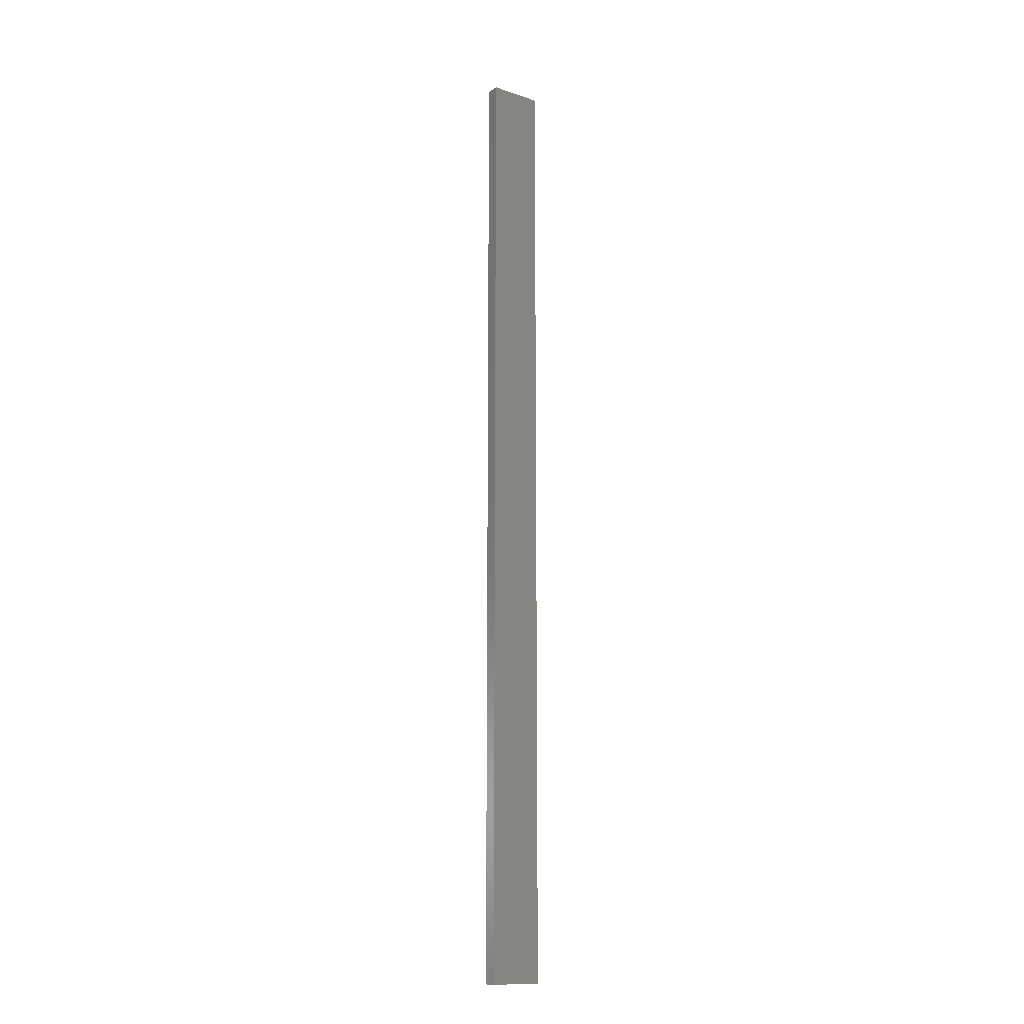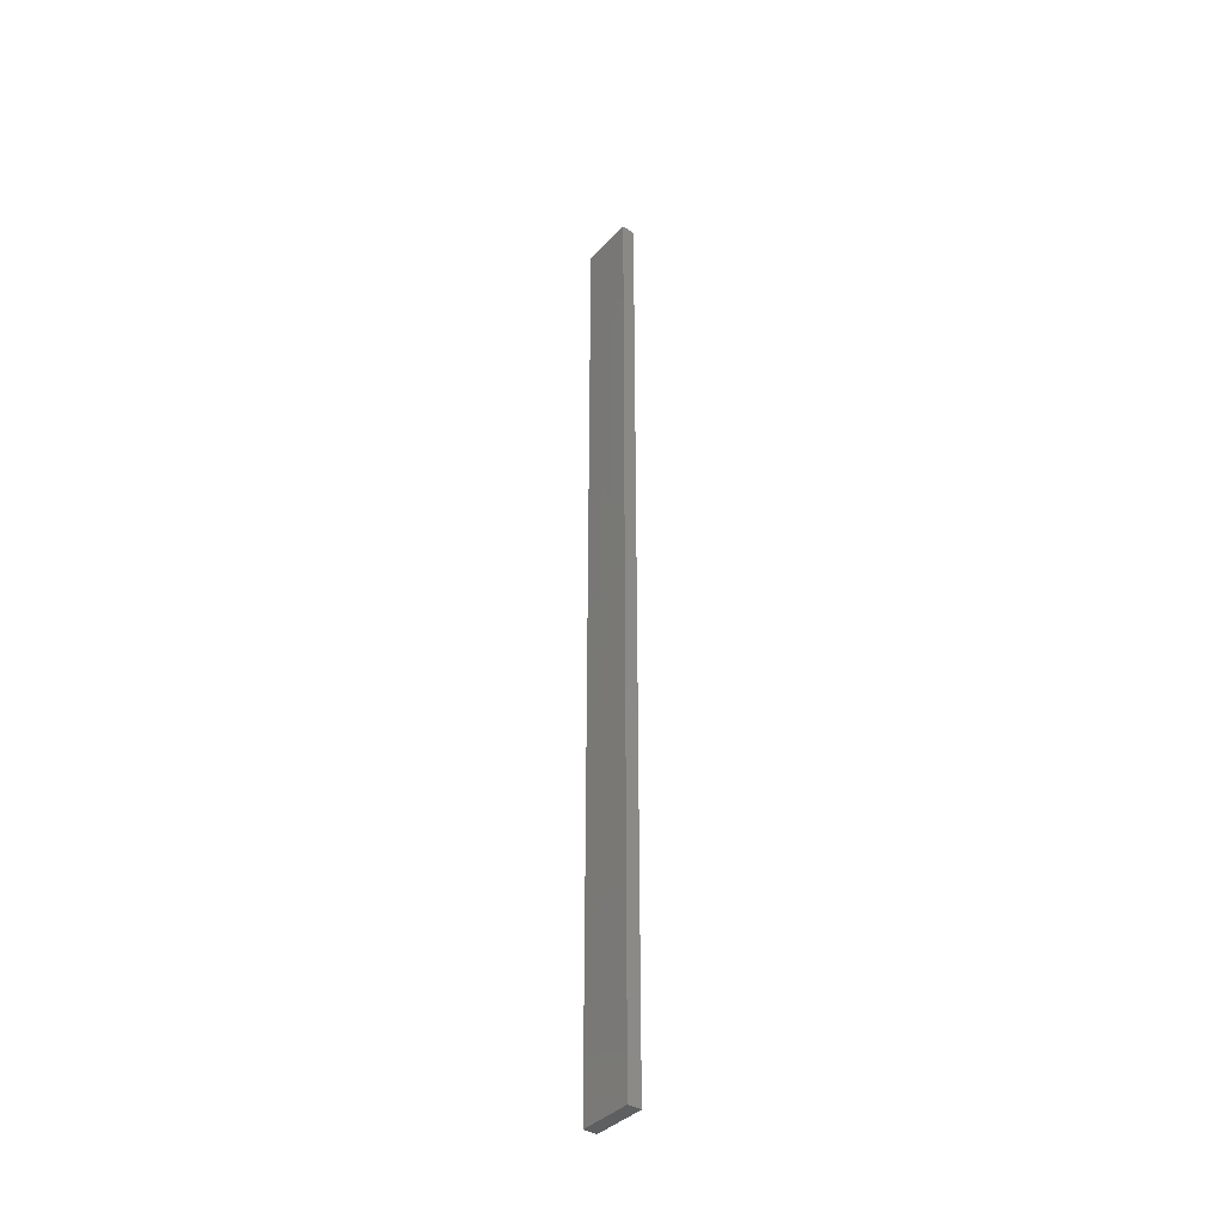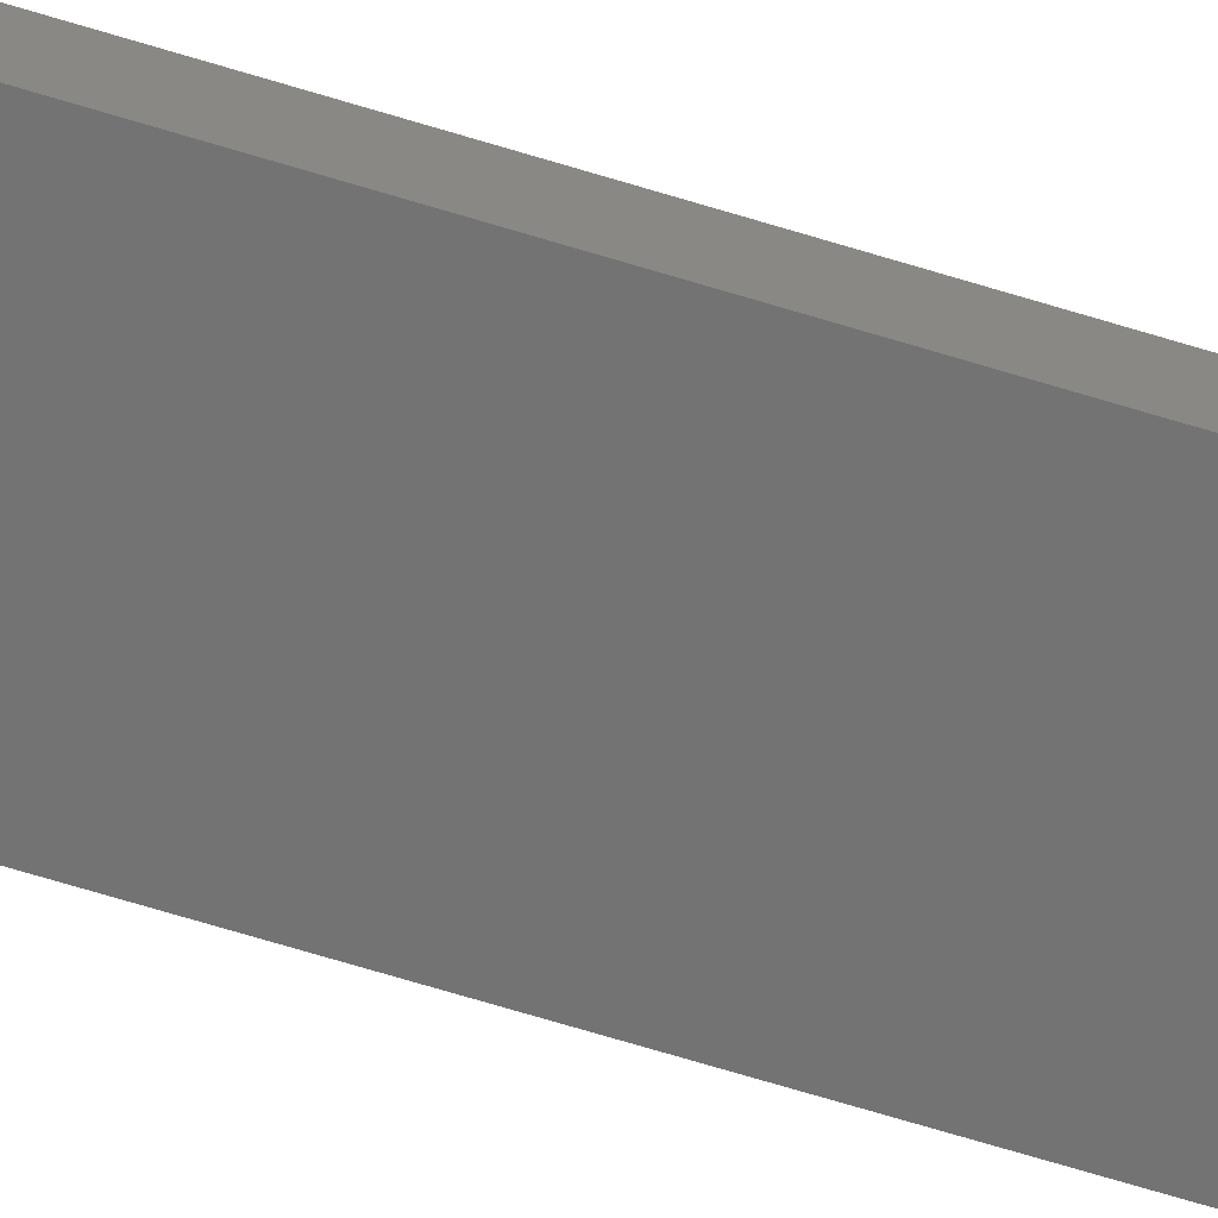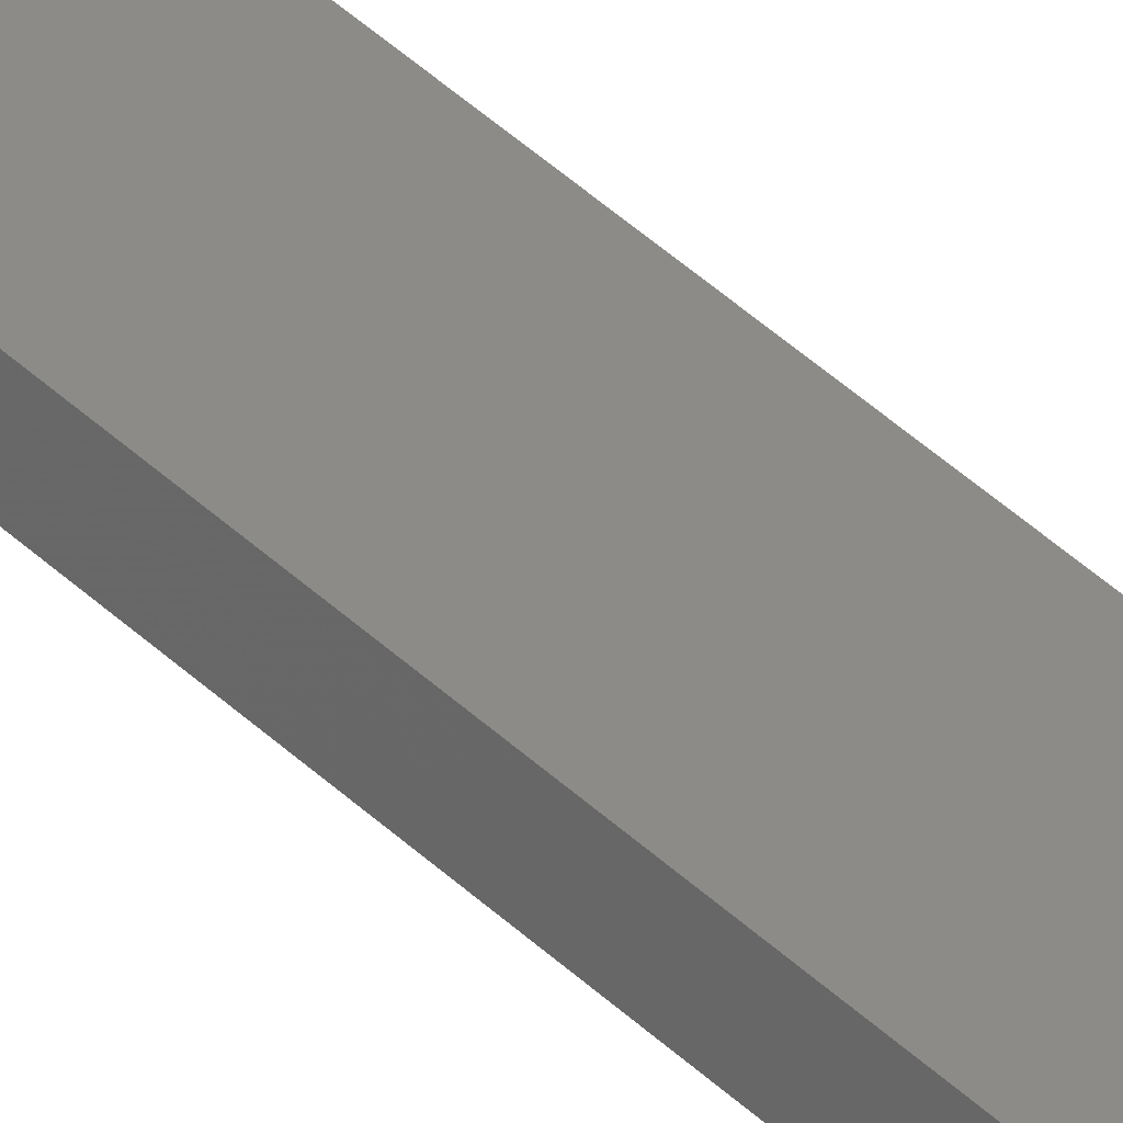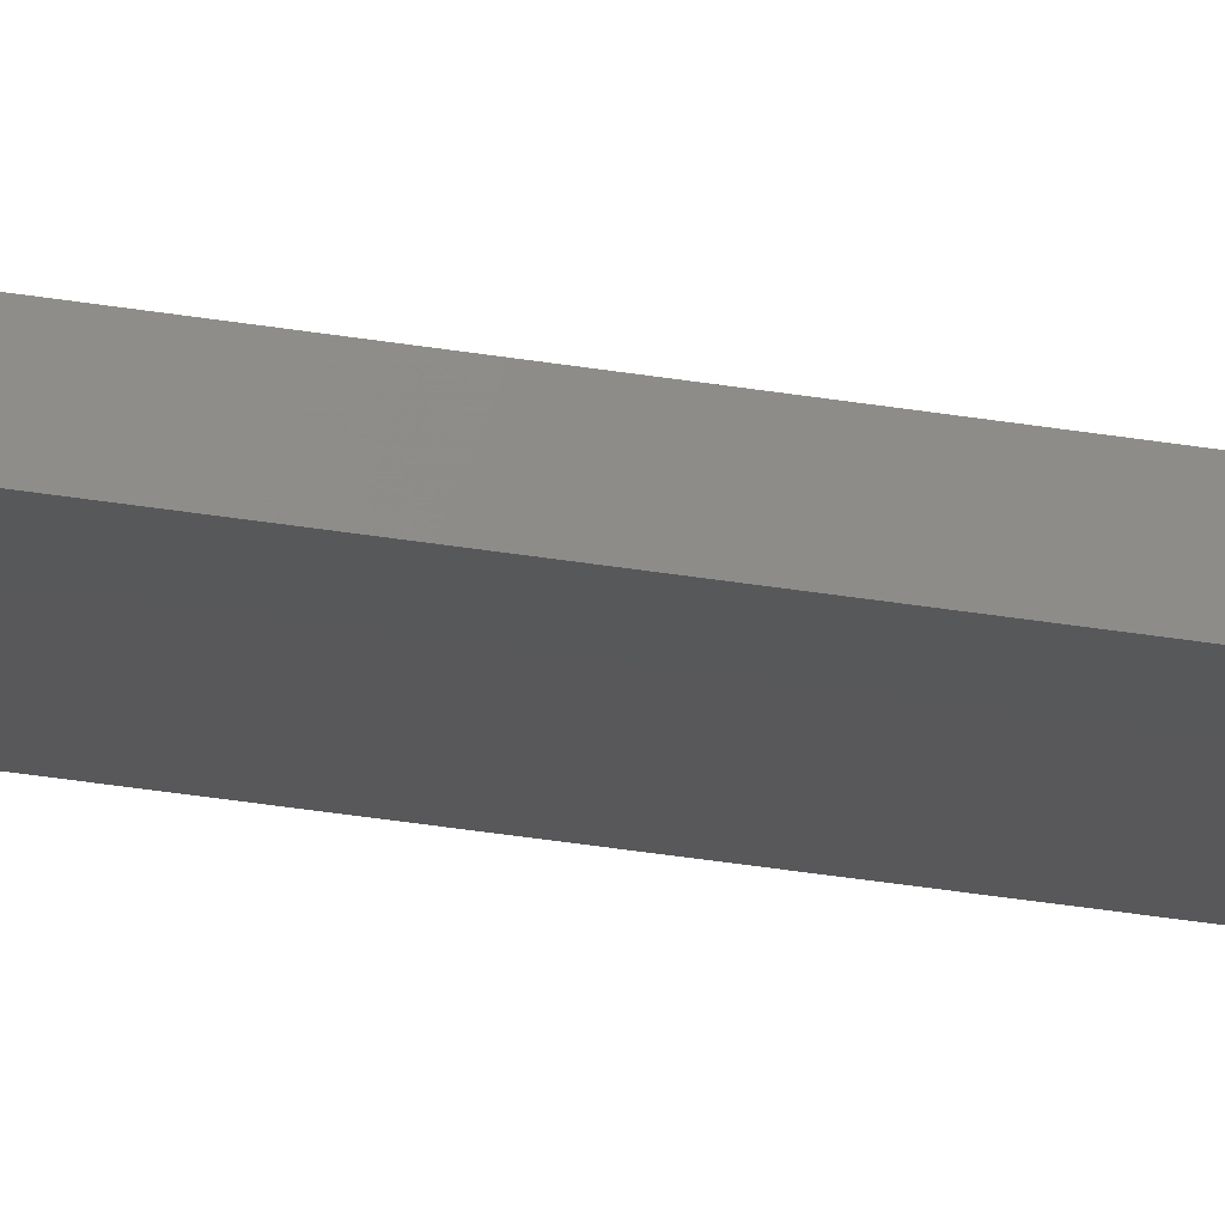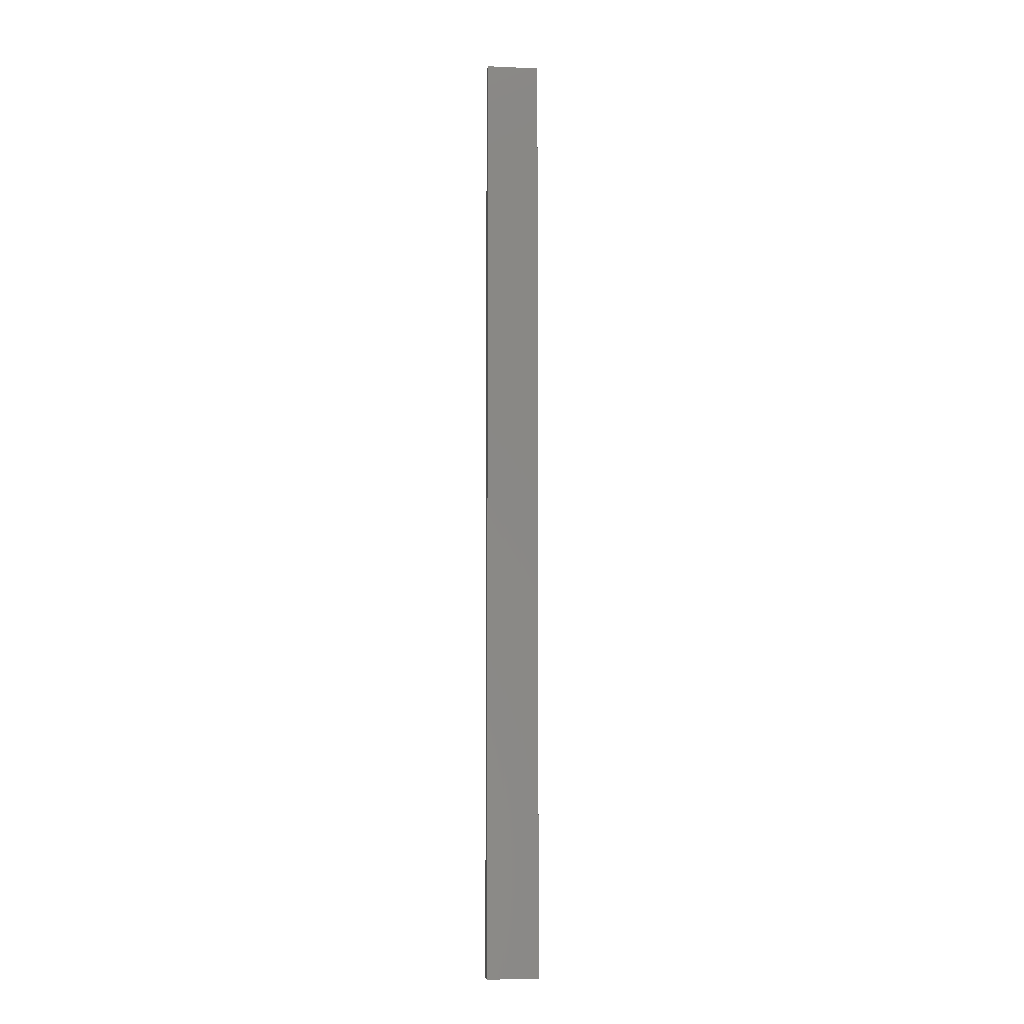
<metadata>
{"format":"stl","ext":"stl","renderer":"f3d","projection":"perspective","resolution":1024,"background":"white","views":[{"elev":-14.3,"azim":132.3,"up":"+Z"},{"elev":-38.7,"azim":-140.0,"up":"+Z"},{"elev":-53.7,"azim":-109.5,"up":"+Y"},{"elev":39.8,"azim":-39.9,"up":"+Y"},{"elev":-31.3,"azim":76.2,"up":"+Y"},{"elev":-5.8,"azim":-19.2,"up":"+Z"}]}
</metadata>
<code>
# stl→obj: 16 verts, 28 faces
v 18.99 2.402 100.1
v 18.99 2.402 103.6
v 19.06 2.388 103.6
v 19.06 2.388 100.1
v 19.12 2.374 103.6
v 19.12 2.374 100.1
v 19.19 2.361 103.6
v 19.19 2.361 100.1
v 19.18 2.312 103.6
v 19.18 2.312 100.1
v 18.98 2.353 103.6
v 19.05 2.339 100.1
v 19.05 2.339 103.6
v 19.11 2.325 103.6
v 18.98 2.353 100.1
v 19.11 2.325 100.1
f 1 2 3
f 4 3 5
f 4 1 3
f 6 5 7
f 6 4 5
f 8 6 7
f 8 7 9
f 10 8 9
f 11 12 13
f 13 12 14
f 15 12 11
f 14 16 9
f 12 16 14
f 16 10 9
f 1 15 11
f 1 11 2
f 16 6 10
f 10 6 8
f 12 4 16
f 16 4 6
f 15 1 12
f 12 1 4
f 5 14 9
f 5 9 7
f 3 13 14
f 3 14 5
f 2 11 13
f 2 13 3

</code>
